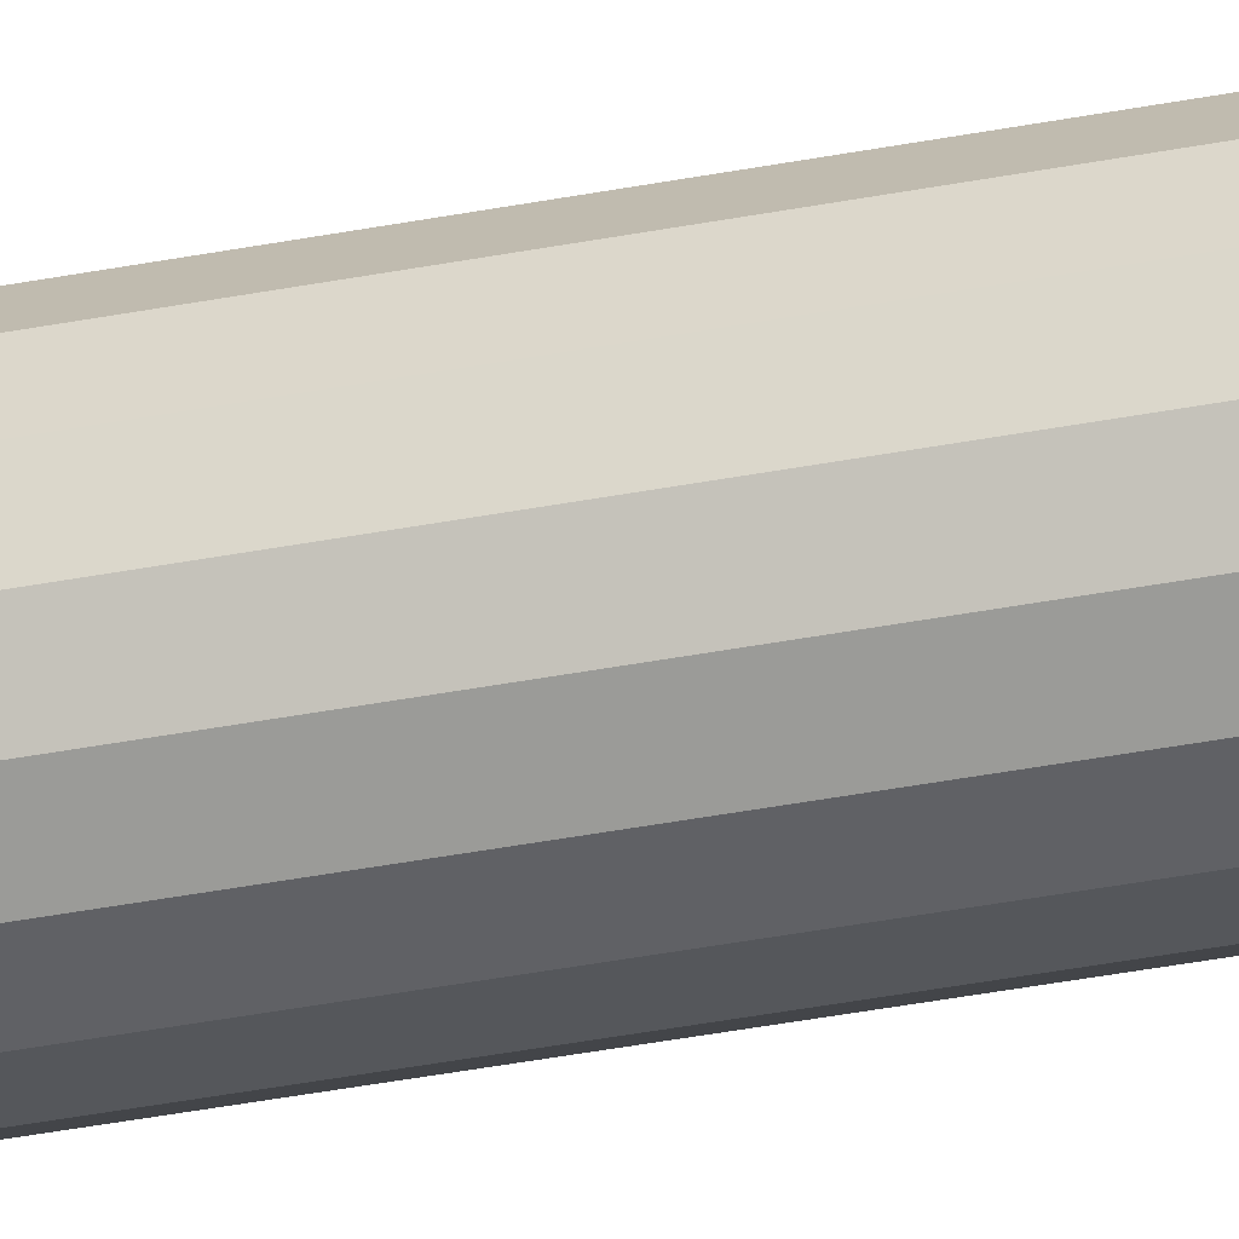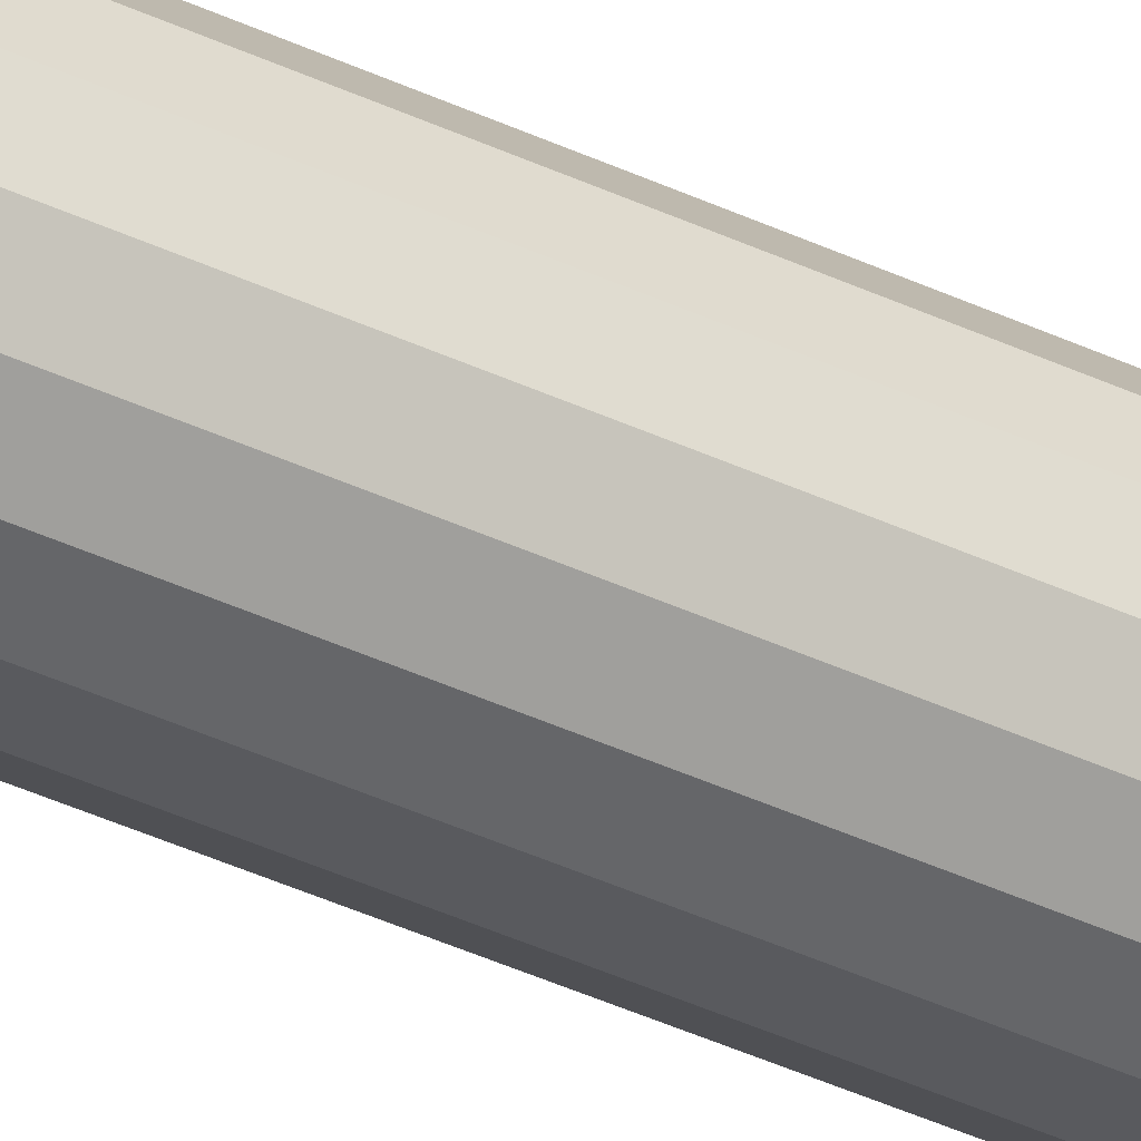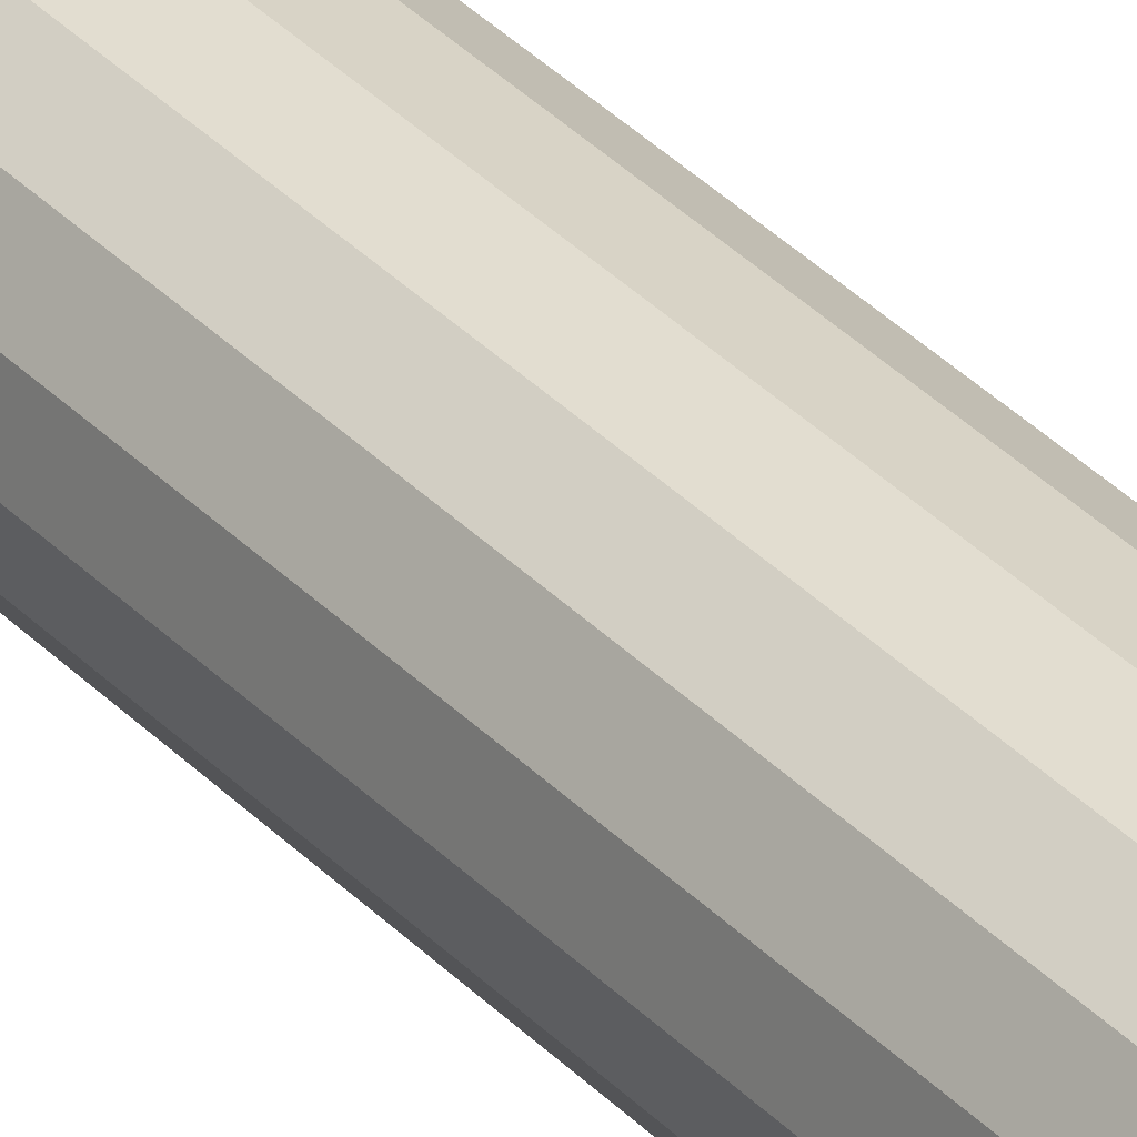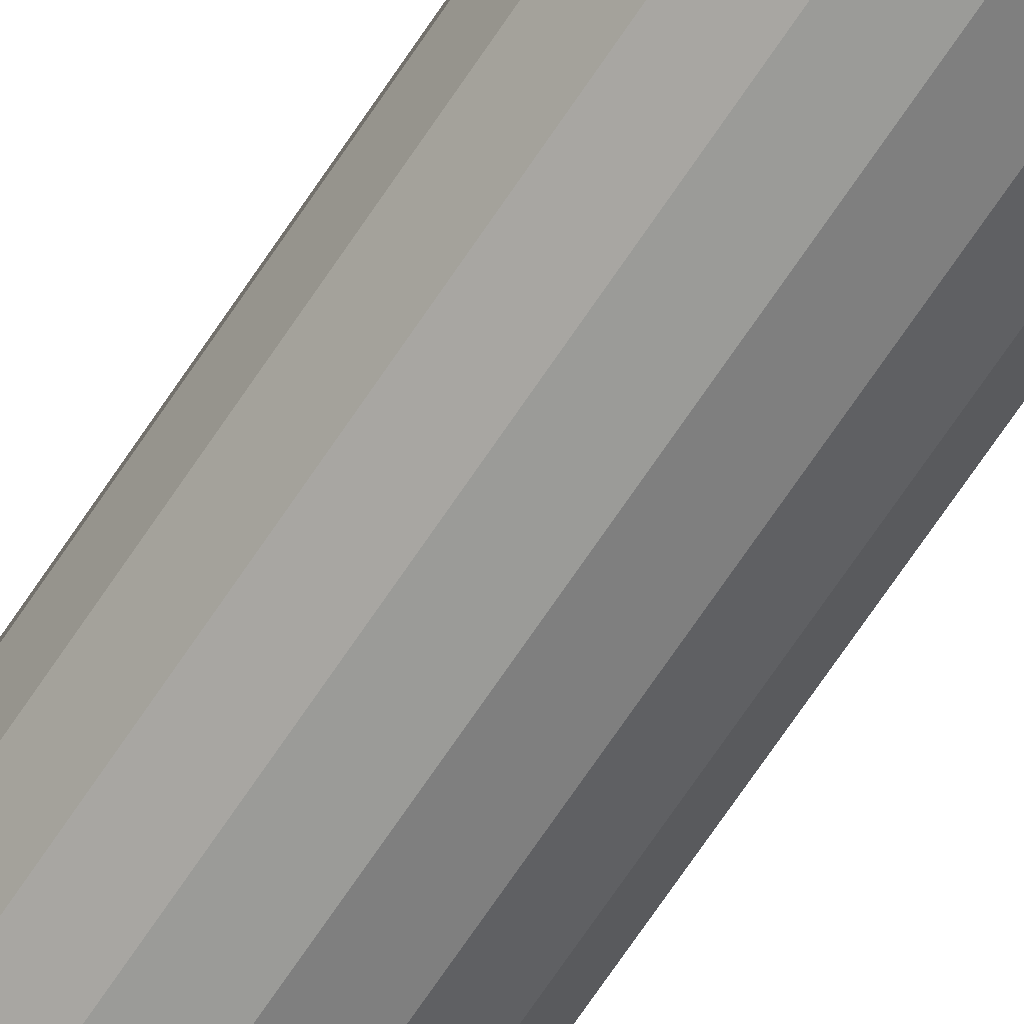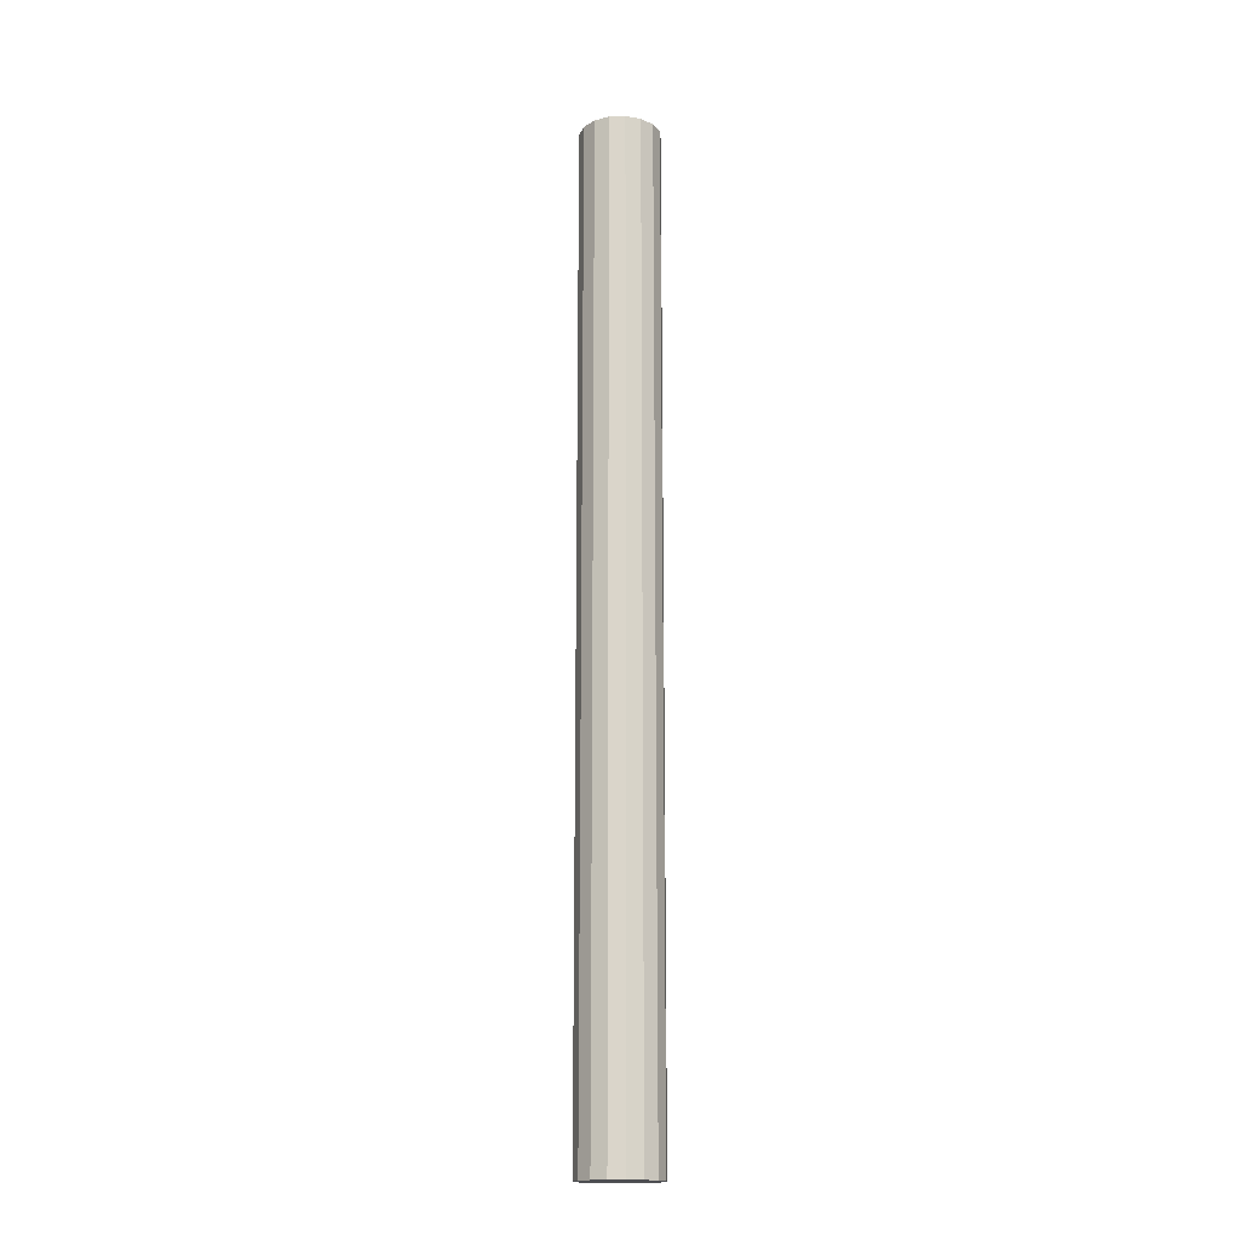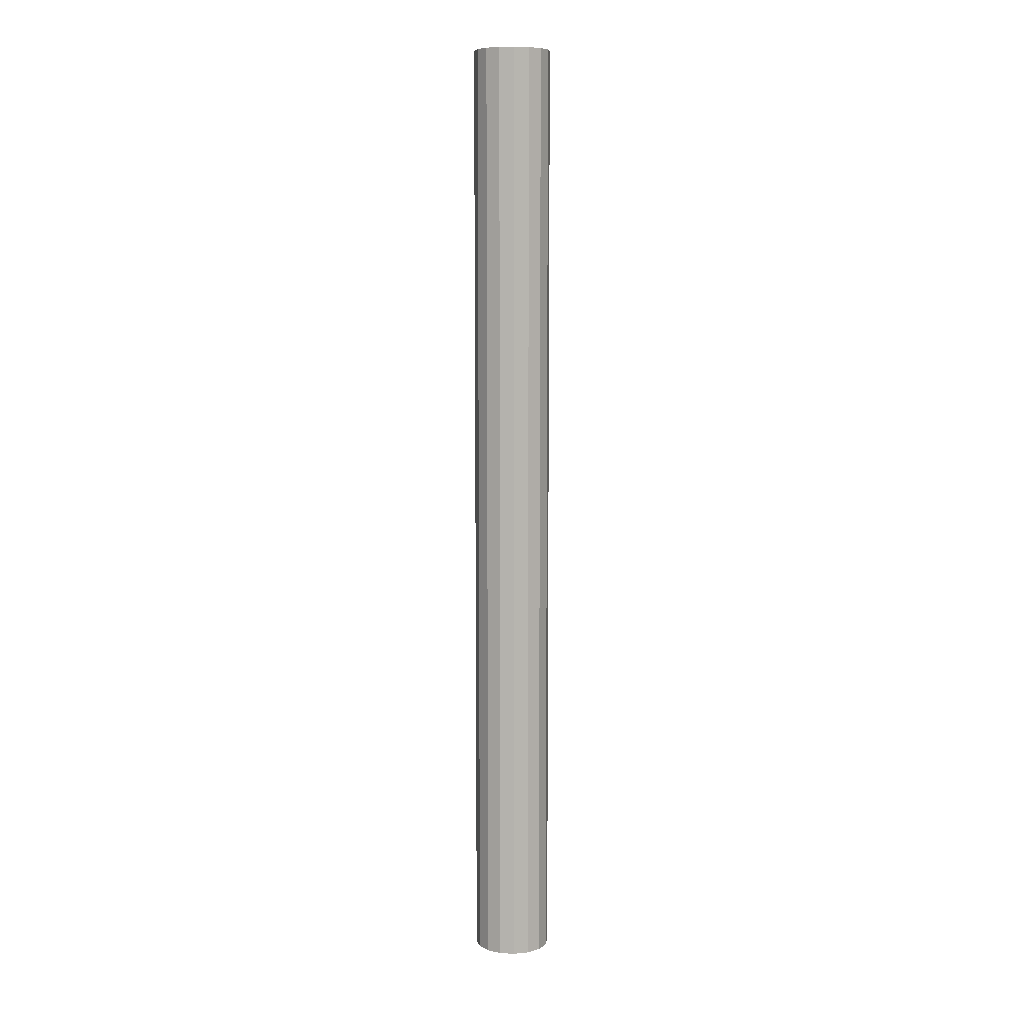
<metadata>
{"format":"obj","ext":"obj","renderer":"f3d","projection":"perspective","resolution":1024,"background":"white","views":[{"elev":-38.1,"azim":-76.1,"up":"+Z"},{"elev":-41.5,"azim":-119.5,"up":"+Z"},{"elev":34.5,"azim":143.7,"up":"+Z"},{"elev":-65.4,"azim":-32.9,"up":"+Z"},{"elev":-17.1,"azim":-164.9,"up":"+Y"},{"elev":8.3,"azim":-25.9,"up":"+Y"}]}
</metadata>
<code>
o Cylinder.002_Cylinder.006
v 0.01913 0.6135 -0.04619
v 0 0.6135 2e-06
v 0 0.6135 -0.05
v -0.01913 0.6135 -0.04619
v -0.03535 0.6135 -0.03535
v -0.04619 0.6135 -0.01913
v -0.05 0.6135 2e-06
v -0.04619 0.6135 0.01914
v -0.03535 0.6135 0.03536
v -0.01913 0.6135 0.04619
v 0 0.6135 0.05
v 0.01913 0.6135 0.04619
v 0.03536 0.6135 0.03536
v 0.04619 0.6135 0.01914
v 0.05 0.6135 2e-06
v 0.04619 0.6135 -0.01913
v 0.03536 0.6135 -0.03535
v 1e-06 -0.6135 2e-06
v 0.03536 0.4602 0.03536
v 0.04619 0.4602 0.01914
v -0.01913 0.4602 -0.04619
v -0.01913 0.3068 -0.04619
v -0.03535 0.3068 -0.03535
v 0.01913 0.3068 -0.04619
v -0.01913 0.4602 0.0462
v 1e-06 0.4602 0.05
v 0.01913 0.3068 0.0462
v 0.03536 0.3068 0.03536
v 0.04619 0.1534 0.01914
v 0.04619 0.3068 0.01914
v 0.05 0.1534 3e-06
v -0.04619 0.1534 -0.01913
v -0.05 0.1534 3e-06
v -0.05 0.3068 3e-06
v -0.04619 0.1534 0.01914
v 0.01913 0.1534 -0.04619
v 0 0.1534 -0.05
v -0.04619 0.3068 0.01914
v -0.03535 0.3068 0.03536
v -0.01913 0.1534 0.0462
v 0 0.3068 -0.05
v 0.05 0.3068 3e-06
v 0.04619 0.1534 -0.01913
v -0.01913 0.3068 0.0462
v 0.04619 0.3068 -0.01913
v 0 0.3068 0.05
v 0.03536 0.3068 -0.03535
v 0.03536 0.1534 0.03536
v 0.03536 -1e-06 0.03536
v -0.01913 0.1534 -0.04619
v -0.03535 0.1534 -0.03535
v -0.03535 -1e-06 0.03536
v -0.03535 0.1534 0.03536
v 1e-06 -1e-06 0.05
v 0.03536 -1e-06 -0.03535
v 1e-06 0.1534 0.05
v 0.03536 0.1534 -0.03535
v 0.01913 0.1534 0.0462
v 0.04619 -1e-06 0.01914
v 0.05 -0.1534 2e-06
v -0.01913 -1e-06 -0.04619
v -0.01913 -0.1534 -0.04619
v -0.03535 -0.1534 -0.03535
v -0.03535 -1e-06 -0.03535
v -0.04619 -1e-06 -0.01913
v -0.05 -1e-06 2e-06
v 0.01913 -1e-06 -0.04619
v 0.01913 -0.1534 -0.04619
v -0.04619 -1e-06 0.01914
v -0.01913 -0.1534 0.0462
v 1e-06 -1e-06 -0.05
v 0.05 -1e-06 2e-06
v -0.01913 -1e-06 0.0462
v 0.04619 -1e-06 -0.01913
v 0.03536 -0.1534 -0.03535
v 0.01913 -0.1534 0.0462
v 0.01913 -1e-06 0.0462
v 0.03536 -0.1534 0.03536
v 0.03536 -0.3068 0.03536
v 0.04619 -0.3068 0.01914
v 0.04619 -0.1534 0.01914
v 0.05 -0.3068 2e-06
v -0.01913 -0.3068 -0.04619
v -0.03535 -0.3068 -0.03535
v -0.04619 -0.3068 -0.01913
v -0.04619 -0.1534 -0.01913
v -0.05 -0.3068 2e-06
v -0.05 -0.1534 2e-06
v -0.04619 -0.3068 0.01914
v 1e-06 -0.3068 -0.05
v -0.04619 -0.1534 0.01914
v -0.03535 -0.3068 0.03536
v -0.03535 -0.1534 0.03536
v -0.01913 -0.3068 0.0462
v 1e-06 -0.1534 -0.05
v 0.04619 -0.1534 -0.01913
v 1e-06 -0.1534 0.05
v 0.01913 -0.3068 0.0462
v 0.01913 -0.3068 -0.04619
v 0.01913 -0.4602 -0.04619
v 0.04619 -0.3068 -0.01913
v 1e-06 -0.3068 0.05
v 0.03536 -0.3068 -0.03535
v 0.03536 -0.4602 0.03536
v 0.03536 -0.6135 0.03536
v 0.04619 -0.6135 0.01914
v 0.04619 -0.4602 0.01914
v 0.05 -0.6135 2e-06
v -0.01913 -0.4602 -0.04619
v -0.01913 -0.6135 -0.04619
v -0.03535 -0.6135 -0.03535
v -0.03535 -0.4602 -0.03535
v -0.04619 -0.6135 -0.01913
v -0.04619 -0.4602 -0.01913
v -0.05 -0.6135 2e-06
v -0.05 -0.4602 2e-06
v -0.04619 -0.6135 0.01914
v 0.01913 -0.6135 -0.04619
v 0 -0.6135 -0.05
v -0.04619 -0.4602 0.01914
v -0.03535 -0.6135 0.03536
v -0.03535 -0.4602 0.03536
v -0.01913 -0.6135 0.0462
v 0 -0.4602 -0.05
v 0.05 -0.4602 2e-06
v 0.04619 -0.6135 -0.01913
v -0.01913 -0.4602 0.0462
v 0 -0.6135 0.05
v 0.04619 -0.4602 -0.01913
v 0.03536 -0.6135 -0.03535
v 0 -0.4602 0.05
v 0.01913 -0.6135 0.0462
v 0.03536 -0.4602 -0.03535
v 0.01913 -0.4602 0.0462
v 0.05 0.4602 3e-06
v -0.03535 0.4602 -0.03535
v -0.04619 0.4602 -0.01913
v -0.05 0.4602 3e-06
v -0.04619 0.4602 0.01914
v 0.01913 0.4602 -0.04619
v 1e-06 0.4602 -0.05
v -0.03535 0.4602 0.03536
v 0.04619 0.4602 -0.01913
v 0.03536 0.4602 -0.03535
v 0.01913 0.4602 0.0462
v -0.04619 0.3068 -0.01913
f 1 2 3
f 3 2 4
f 4 2 5
f 5 2 6
f 2 7 6
f 7 2 8
f 8 2 9
f 9 2 10
f 10 2 11
f 11 2 12
f 12 2 13
f 13 2 14
f 2 15 14
f 15 2 16
f 16 2 17
f 2 1 17
f 21 22 23
f 30 29 31
f 33 34 32
f 34 33 35
f 42 31 43
f 61 62 63
f 78 79 80
f 81 80 82
f 86 85 87
f 88 87 89
f 91 89 92
f 93 92 94
f 95 90 83
f 104 105 106
f 107 106 108
f 109 110 111
f 112 111 113
f 114 113 115
f 116 115 117
f 120 117 121
f 122 121 123
f 124 119 110
f 125 108 126
f 127 123 128
f 129 126 130
f 131 128 132
f 133 130 118
f 134 132 105
f 30 28 29
f 42 30 31
f 38 34 35
f 44 39 40
f 45 42 43
f 48 58 49
f 72 59 60
f 64 61 63
f 34 146 32
f 81 78 80
f 88 86 87
f 91 88 89
f 93 91 92
f 99 103 100
f 107 104 106
f 125 107 108
f 112 109 111
f 114 112 113
f 116 114 115
f 120 116 117
f 122 120 121
f 127 122 123
f 109 124 110
f 129 125 126
f 131 127 128
f 133 129 130
f 134 131 132
f 104 134 105
f 62 61 71
f 118 18 119
f 119 18 110
f 110 18 111
f 111 18 113
f 18 115 113
f 115 18 117
f 117 18 121
f 121 18 123
f 123 18 128
f 128 18 132
f 132 18 105
f 105 18 106
f 18 108 106
f 108 18 126
f 126 18 130
f 130 18 118
f 19 28 30
f 20 30 42
f 136 23 146
f 137 146 34
f 138 34 38
f 140 24 41
f 139 38 39
f 142 39 44
f 22 21 41
f 135 42 45
f 25 44 46
f 143 45 47
f 26 46 27
f 144 47 24
f 145 27 28
f 28 48 29
f 22 50 51
f 23 51 32
f 24 36 37
f 38 35 53
f 39 53 40
f 41 37 50
f 44 40 56
f 45 43 57
f 46 56 58
f 47 57 36
f 27 58 48
f 48 49 59
f 29 59 72
f 50 61 64
f 51 64 65
f 32 65 66
f 33 66 69
f 36 67 71
f 35 69 52
f 53 52 73
f 37 71 61
f 31 72 74
f 40 73 54
f 43 74 55
f 56 54 77
f 57 55 67
f 58 77 49
f 49 78 81
f 59 81 60
f 64 63 86
f 65 86 88
f 66 88 91
f 67 68 95
f 69 91 93
f 52 93 70
f 95 62 71
f 72 60 96
f 73 70 97
f 74 96 75
f 54 97 76
f 55 75 68
f 77 76 78
f 62 83 84
f 63 84 85
f 68 99 90
f 60 82 101
f 70 94 102
f 96 101 103
f 97 102 98
f 75 103 99
f 76 98 79
f 79 104 107
f 80 107 125
f 83 109 112
f 84 112 114
f 85 114 116
f 87 116 120
f 99 100 124
f 89 120 122
f 92 122 127
f 90 124 109
f 82 125 129
f 94 127 131
f 101 129 133
f 102 131 134
f 103 133 100
f 98 134 104
f 100 118 119
f 13 19 20
f 14 20 135
f 4 21 136
f 5 136 137
f 6 137 138
f 7 138 139
f 1 140 141
f 8 139 142
f 9 142 25
f 3 141 21
f 15 135 143
f 10 25 26
f 16 143 144
f 11 26 145
f 17 144 140
f 12 145 19
f 20 19 30
f 135 20 42
f 136 21 23
f 137 136 146
f 138 137 34
f 139 138 38
f 141 140 41
f 142 139 39
f 25 142 44
f 143 135 45
f 26 25 46
f 144 143 47
f 145 26 27
f 140 144 24
f 19 145 28
f 23 22 51
f 146 23 32
f 21 141 41
f 41 24 37
f 39 38 53
f 22 41 50
f 46 44 56
f 47 45 57
f 27 46 58
f 24 47 36
f 28 27 48
f 29 48 59
f 31 29 72
f 51 50 64
f 32 51 65
f 33 32 66
f 35 33 69
f 37 36 71
f 53 35 52
f 40 53 73
f 50 37 61
f 43 31 74
f 56 40 54
f 57 43 55
f 58 56 77
f 36 57 67
f 59 49 81
f 65 64 86
f 66 65 88
f 69 66 91
f 71 67 95
f 52 69 93
f 73 52 70
f 74 72 96
f 54 73 97
f 55 74 75
f 77 54 76
f 67 55 68
f 49 77 78
f 60 81 82
f 63 62 84
f 86 63 85
f 95 68 90
f 70 93 94
f 62 95 83
f 96 60 101
f 97 70 102
f 75 96 103
f 76 97 98
f 68 75 99
f 78 76 79
f 80 79 107
f 82 80 125
f 84 83 112
f 85 84 114
f 87 85 116
f 89 87 120
f 90 99 124
f 92 89 122
f 94 92 127
f 83 90 109
f 101 82 129
f 102 94 131
f 103 101 133
f 98 102 134
f 79 98 104
f 124 100 119
f 100 133 118
f 14 13 20
f 15 14 135
f 5 4 136
f 6 5 137
f 7 6 138
f 8 7 139
f 3 1 141
f 9 8 142
f 10 9 25
f 4 3 21
f 16 15 143
f 11 10 26
f 17 16 144
f 12 11 145
f 1 17 140
f 13 12 19

</code>
